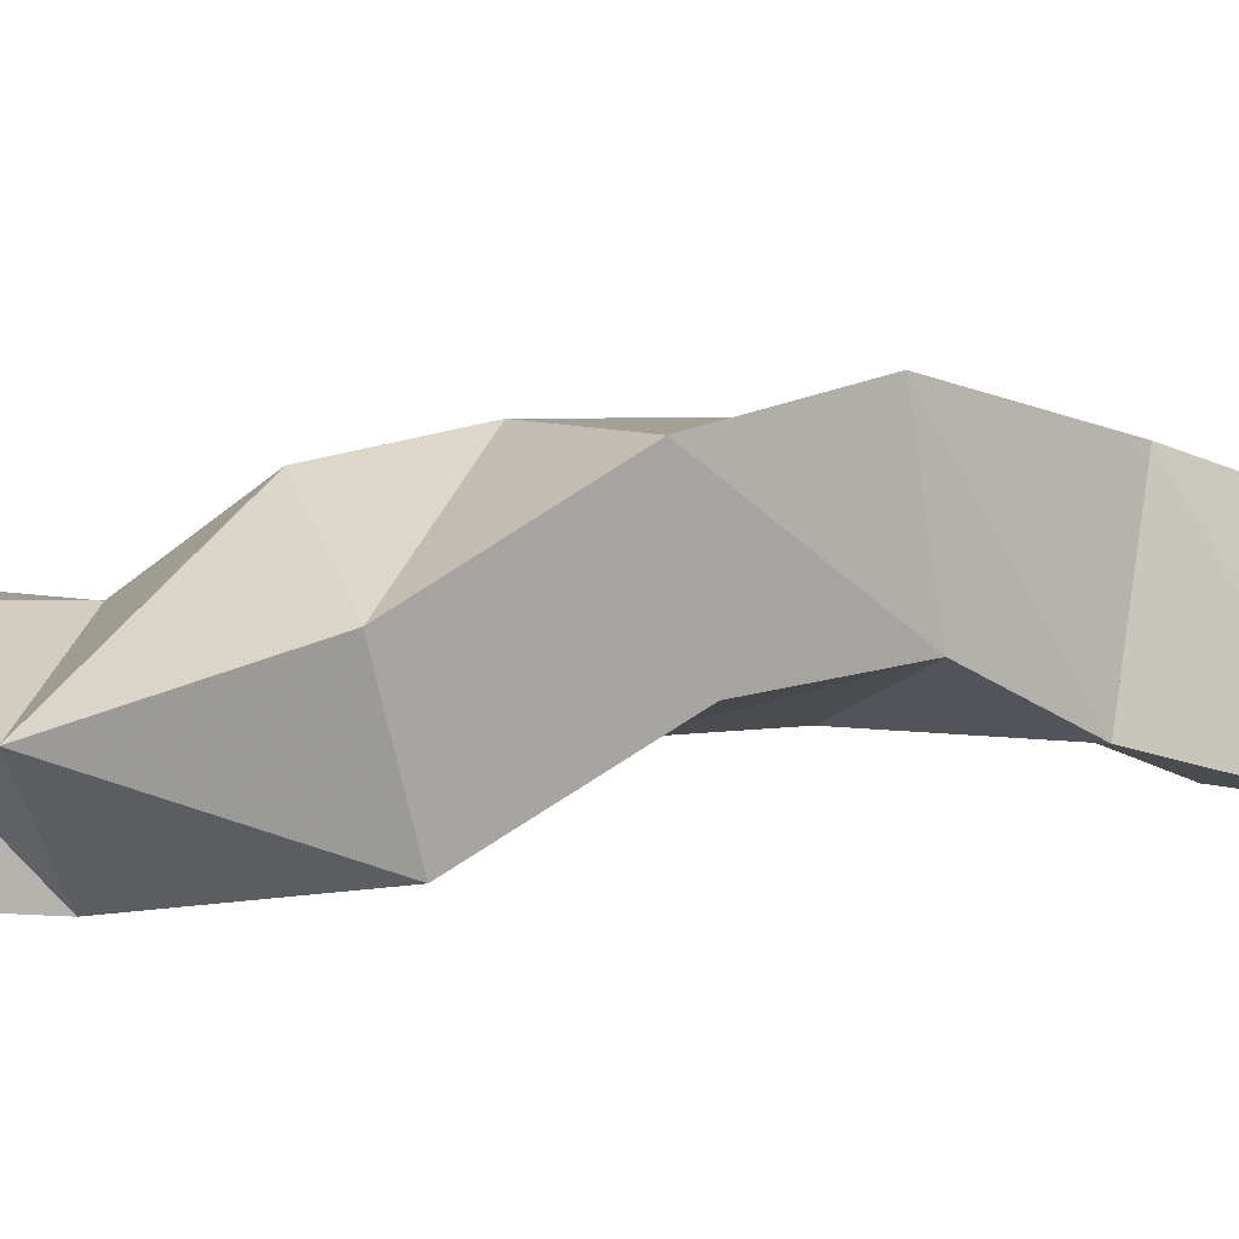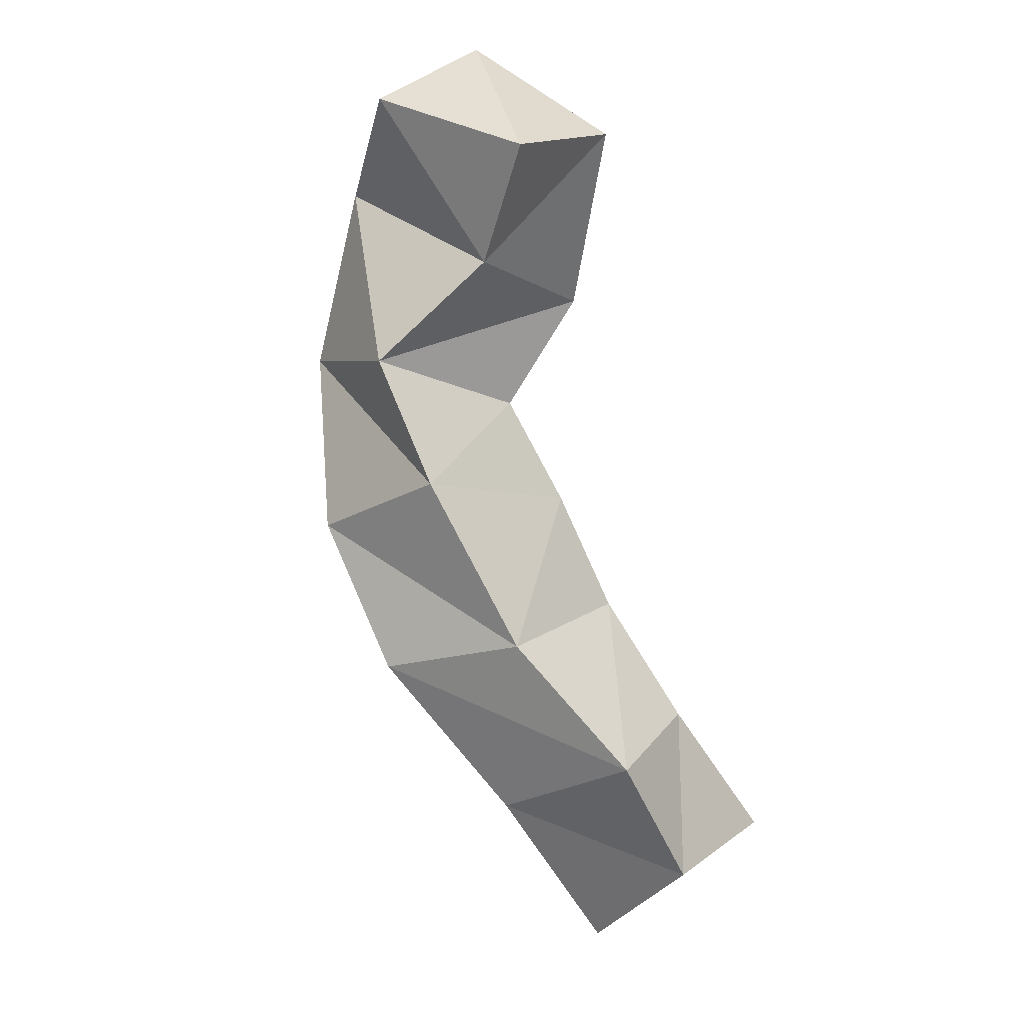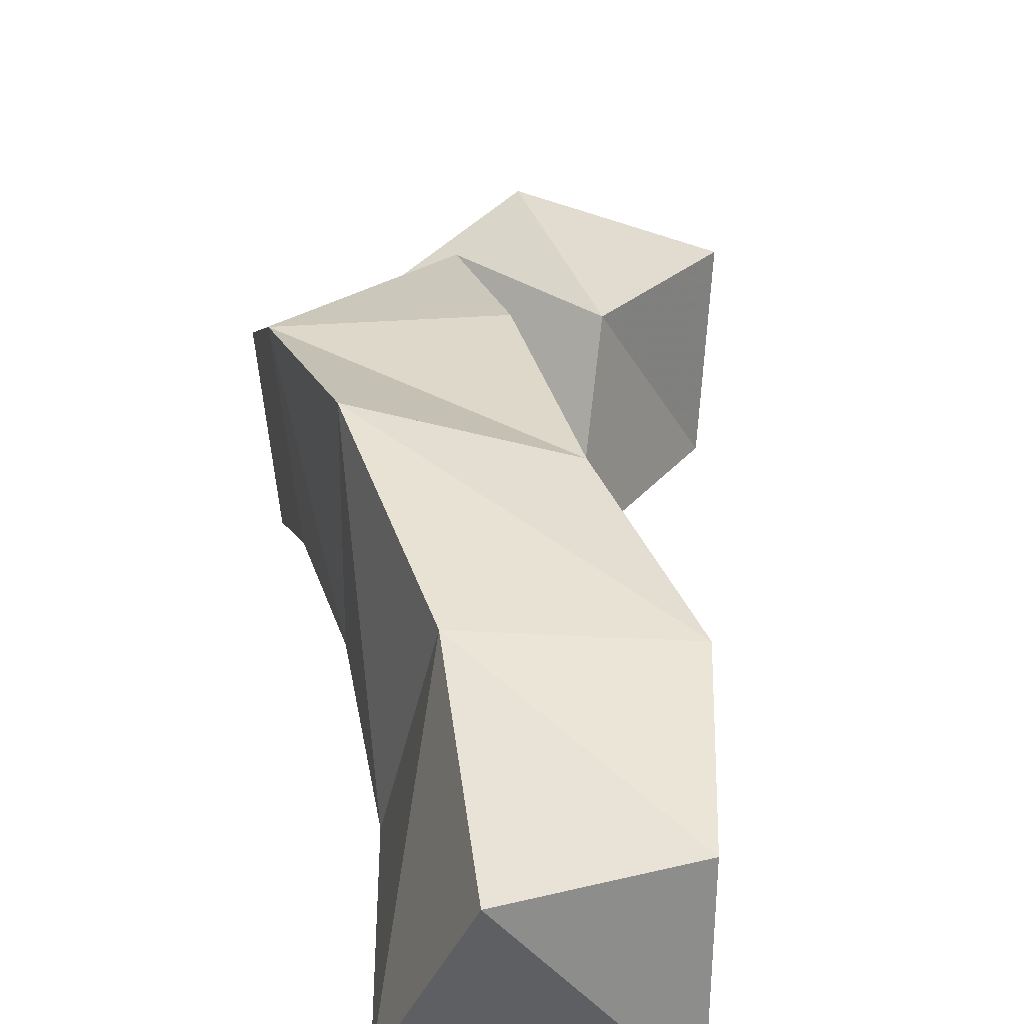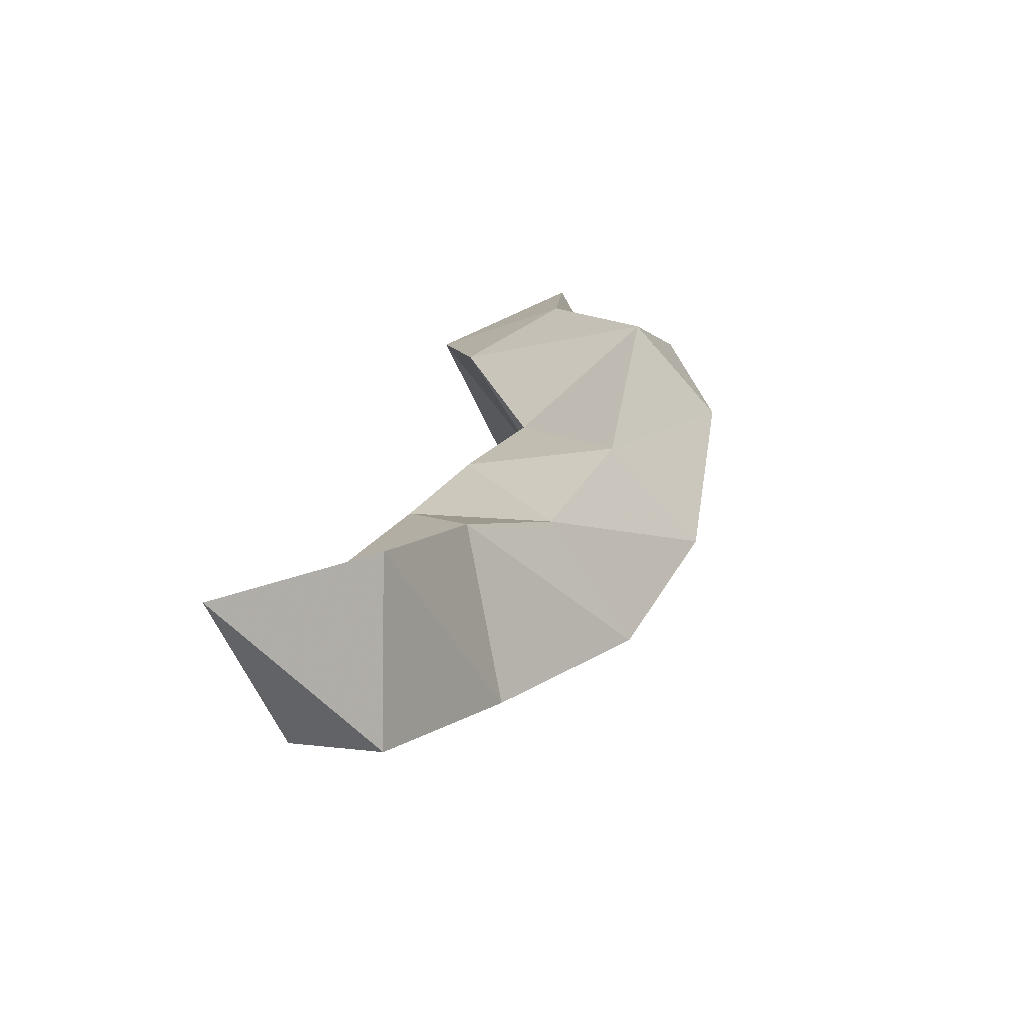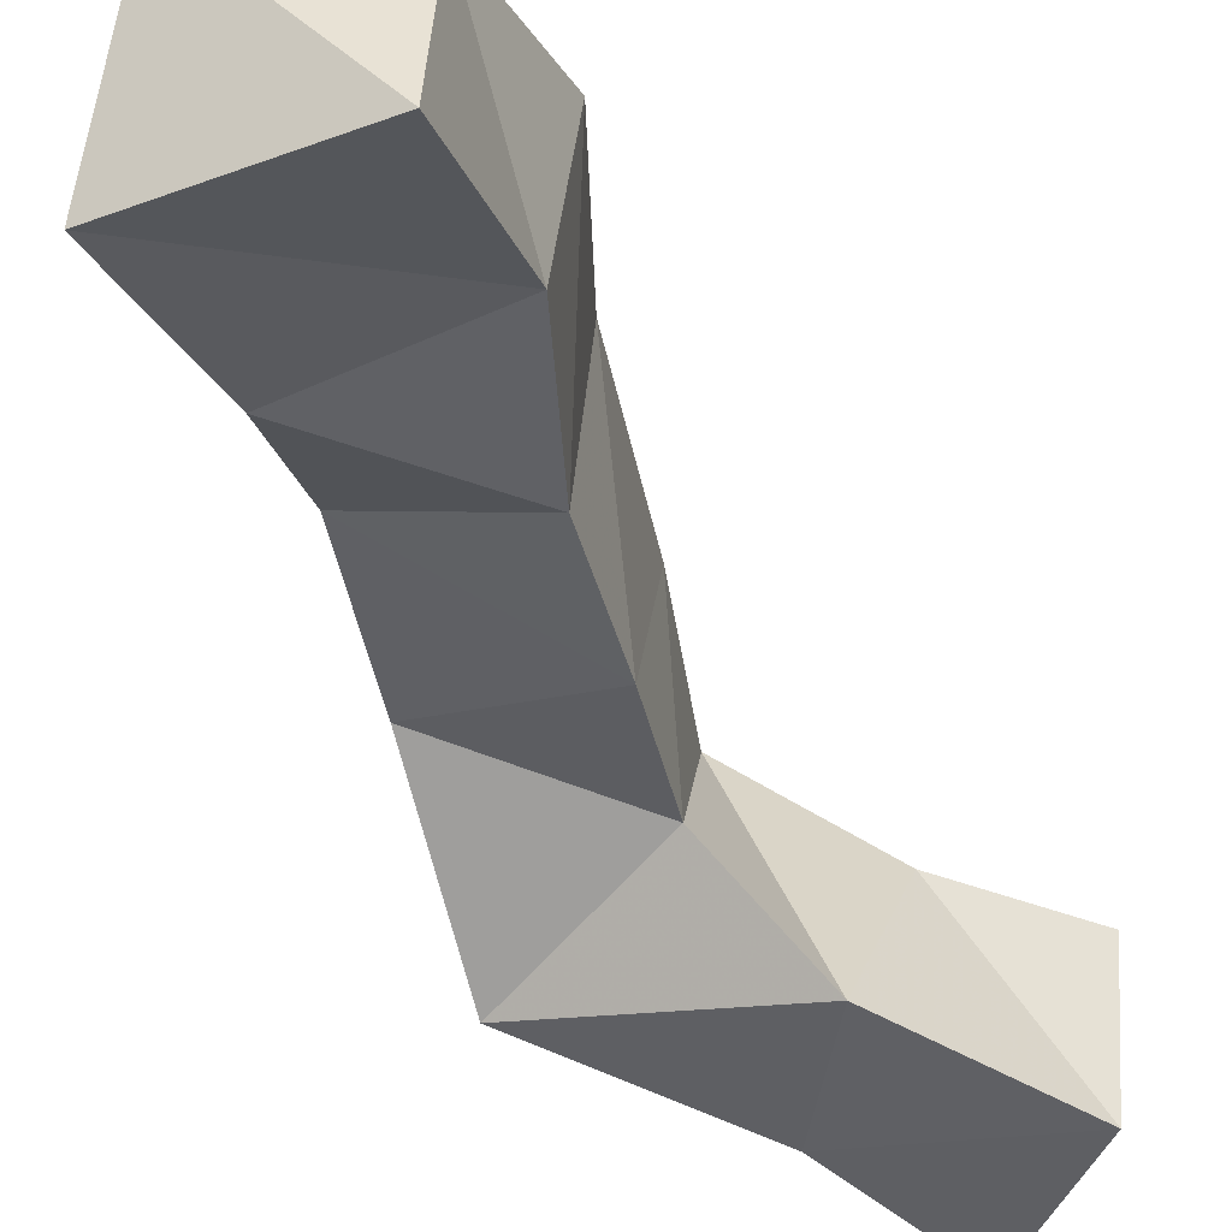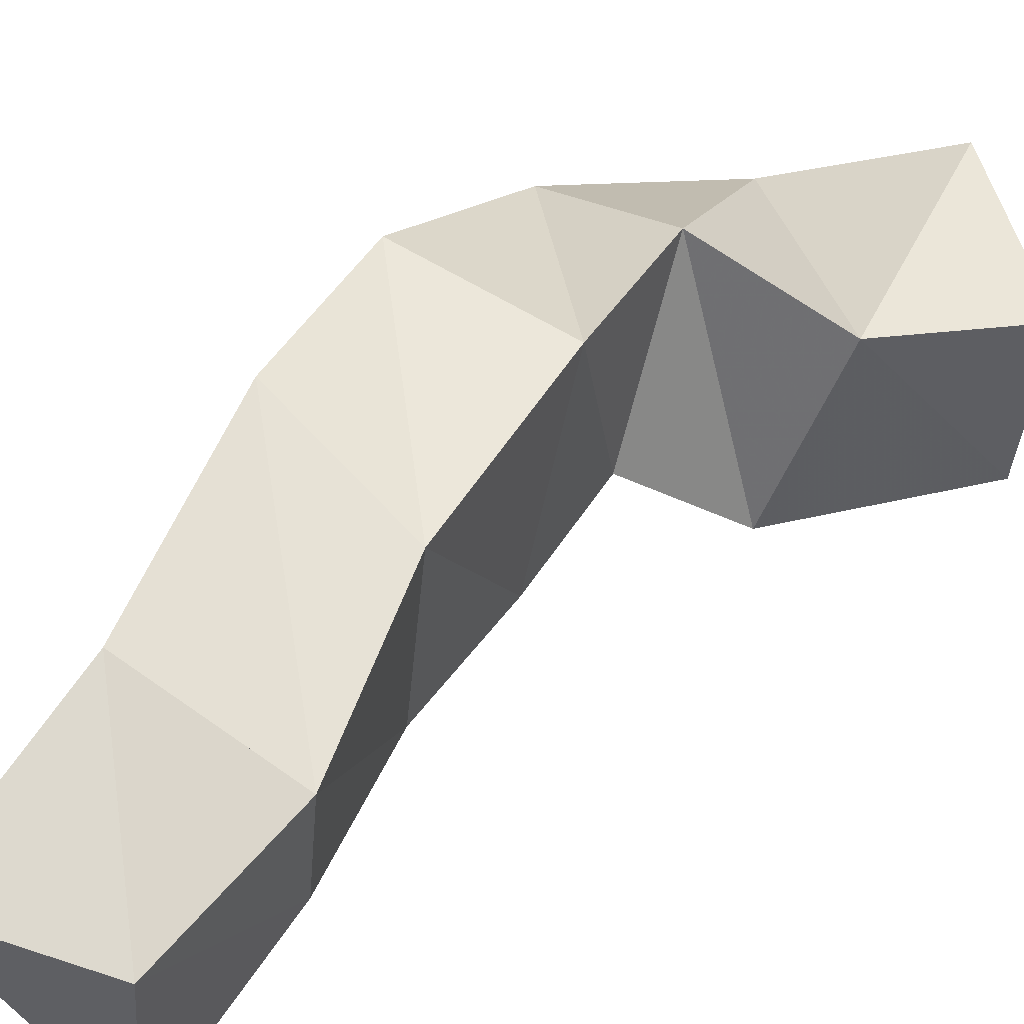
<metadata>
{"format":"obj","ext":"obj","renderer":"f3d","projection":"perspective","resolution":1024,"background":"white","views":[{"elev":8.6,"azim":87.3,"up":"+Y"},{"elev":21.8,"azim":-143.7,"up":"+Z"},{"elev":28.6,"azim":-161.3,"up":"+Y"},{"elev":-75.2,"azim":27.7,"up":"+Z"},{"elev":-48.0,"azim":-135.6,"up":"+Y"},{"elev":49.4,"azim":-115.9,"up":"+Y"}]}
</metadata>
<code>
v -0.433 0.1 0.3356
v -0.4333 0.1473 0.3386
v -0.379 0.1063 0.3177
v -0.4031 0.1517 0.3063
v -0.4128 0.1198 0.3798
v -0.4201 0.1626 0.38
v -0.3632 0.1206 0.3649
v -0.3782 0.1703 0.3563
v -0.3843 0.1204 0.413
v -0.3851 0.1739 0.418
v -0.3449 0.1386 0.3955
v -0.3417 0.1856 0.4029
v -0.3654 0.1219 0.4474
v -0.3536 0.177 0.4668
v -0.3207 0.1359 0.4342
v -0.311 0.1785 0.443
v -0.3466 0.1253 0.4781
v -0.3296 0.1721 0.5015
v -0.2965 0.1126 0.4796
v -0.2873 0.1531 0.4888
v -0.3545 0.1 0.5089
v -0.353 0.1476 0.5321
v -0.3209 0.1025 0.5345
v -0.2899 0.1353 0.5424
v -0.3663 0.1 0.5662
v -0.368 0.149 0.571
v -0.3188 0.1061 0.5895
v -0.3171 0.1538 0.5799
f 1 2 4
f 3 1 4
f 2 6 8
f 4 2 8
f 6 5 7
f 8 6 7
f 5 1 3
f 7 5 3
f 8 7 3
f 4 8 3
f 2 1 5
f 6 2 5
f 5 6 8
f 7 5 8
f 6 10 12
f 8 6 12
f 10 9 11
f 12 10 11
f 9 5 7
f 11 9 7
f 12 11 7
f 8 12 7
f 6 5 9
f 10 6 9
f 9 10 12
f 11 9 12
f 10 14 16
f 12 10 16
f 14 13 15
f 16 14 15
f 13 9 11
f 15 13 11
f 16 15 11
f 12 16 11
f 10 9 13
f 14 10 13
f 13 14 16
f 15 13 16
f 14 18 20
f 16 14 20
f 18 17 19
f 20 18 19
f 17 13 15
f 19 17 15
f 20 19 15
f 16 20 15
f 14 13 17
f 18 14 17
f 17 18 20
f 19 17 20
f 18 22 24
f 20 18 24
f 22 21 23
f 24 22 23
f 21 17 19
f 23 21 19
f 24 23 19
f 20 24 19
f 18 17 21
f 22 18 21
f 21 22 24
f 23 21 24
f 22 26 28
f 24 22 28
f 26 25 27
f 28 26 27
f 25 21 23
f 27 25 23
f 28 27 23
f 24 28 23
f 22 21 25
f 26 22 25

</code>
